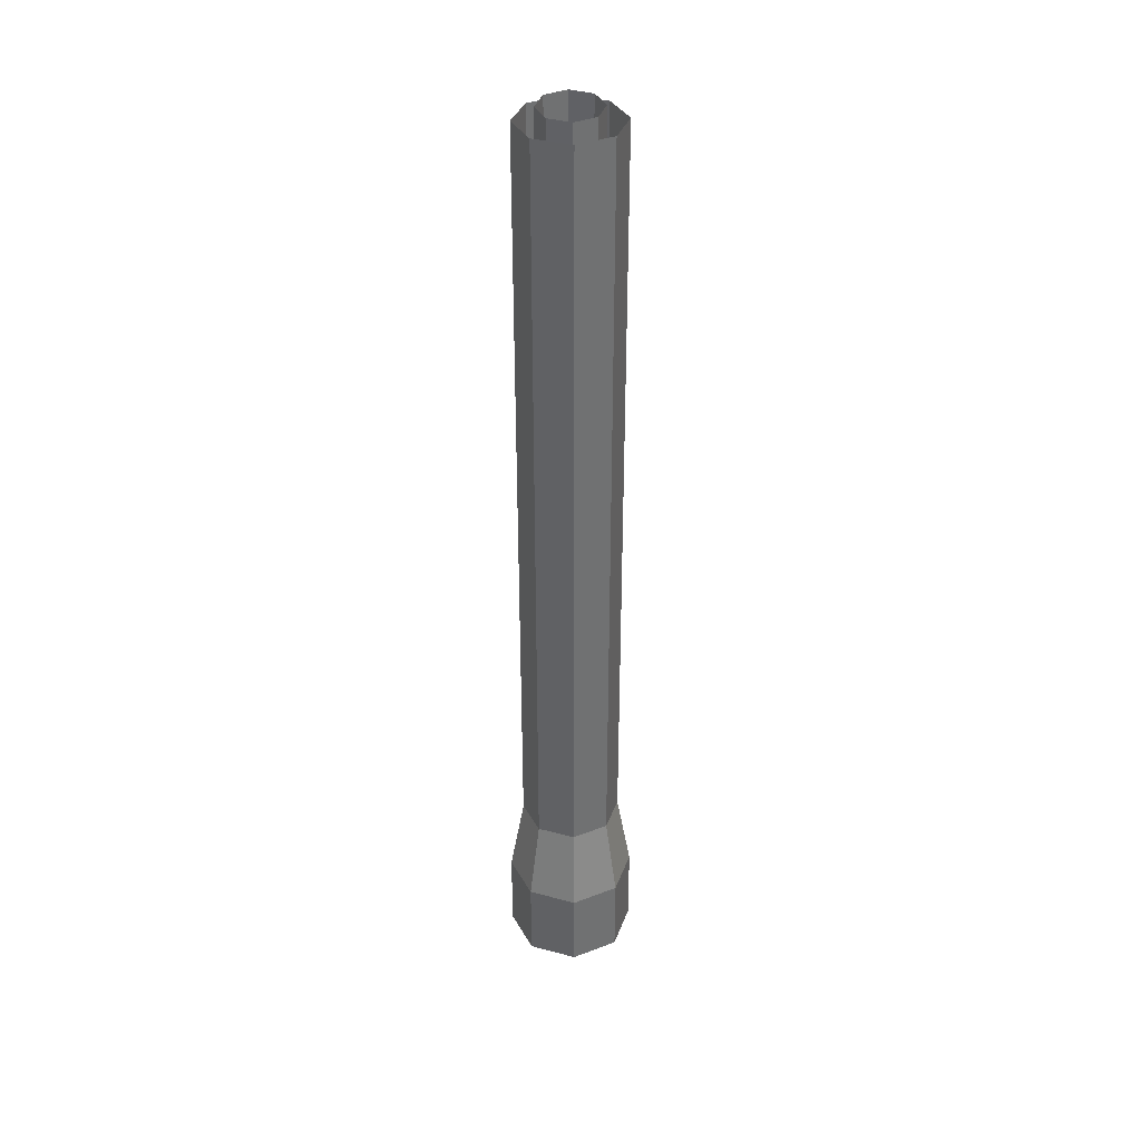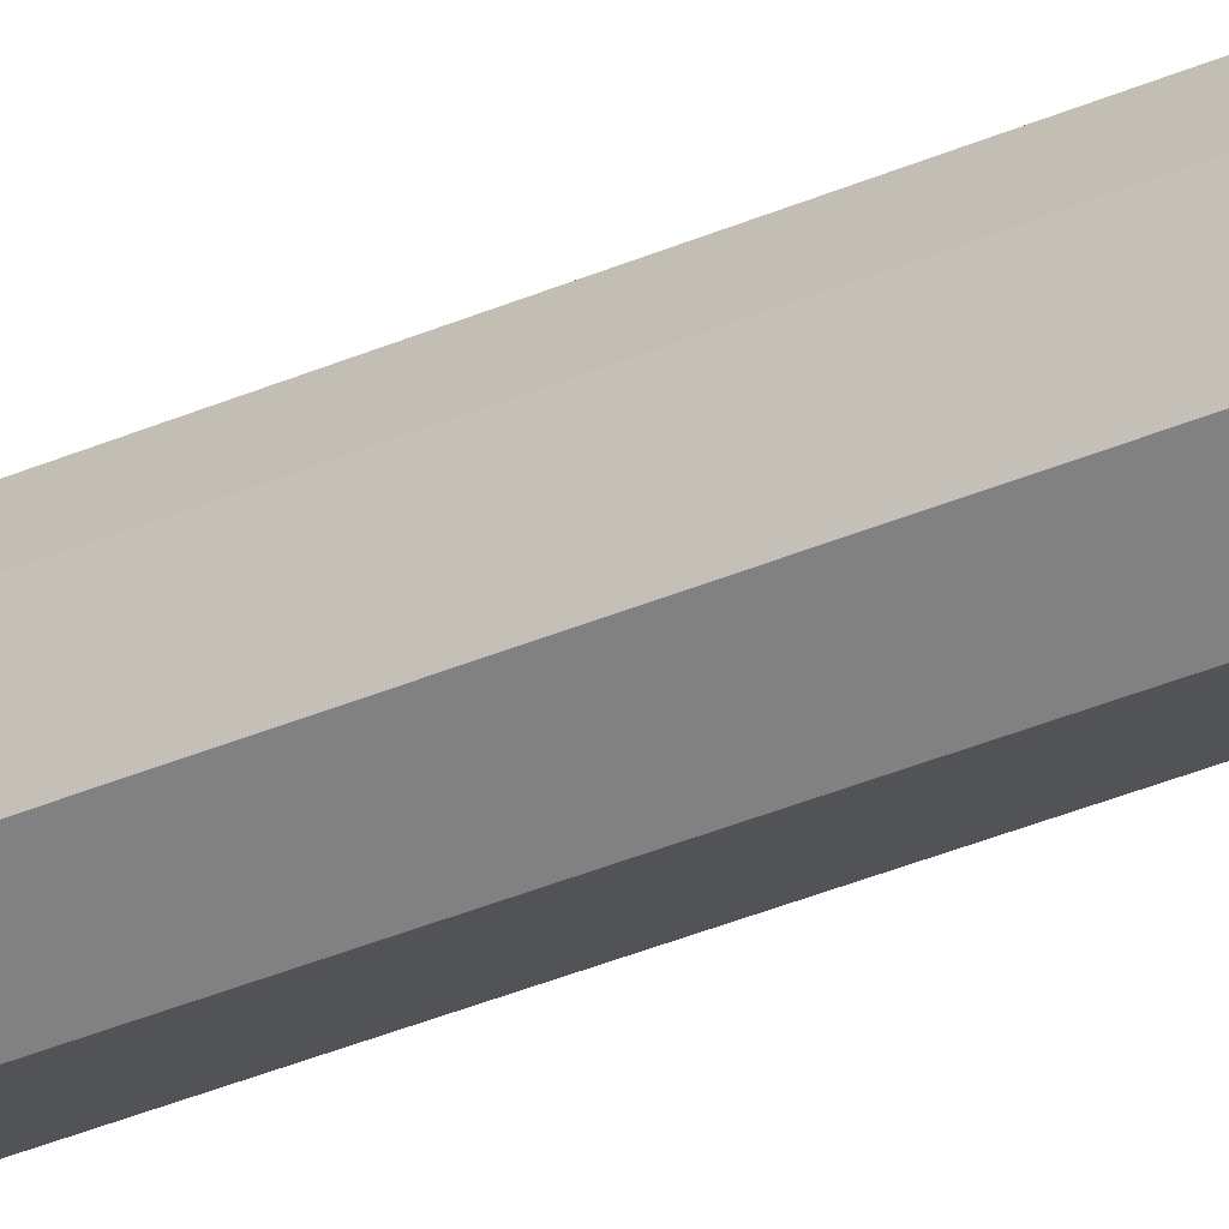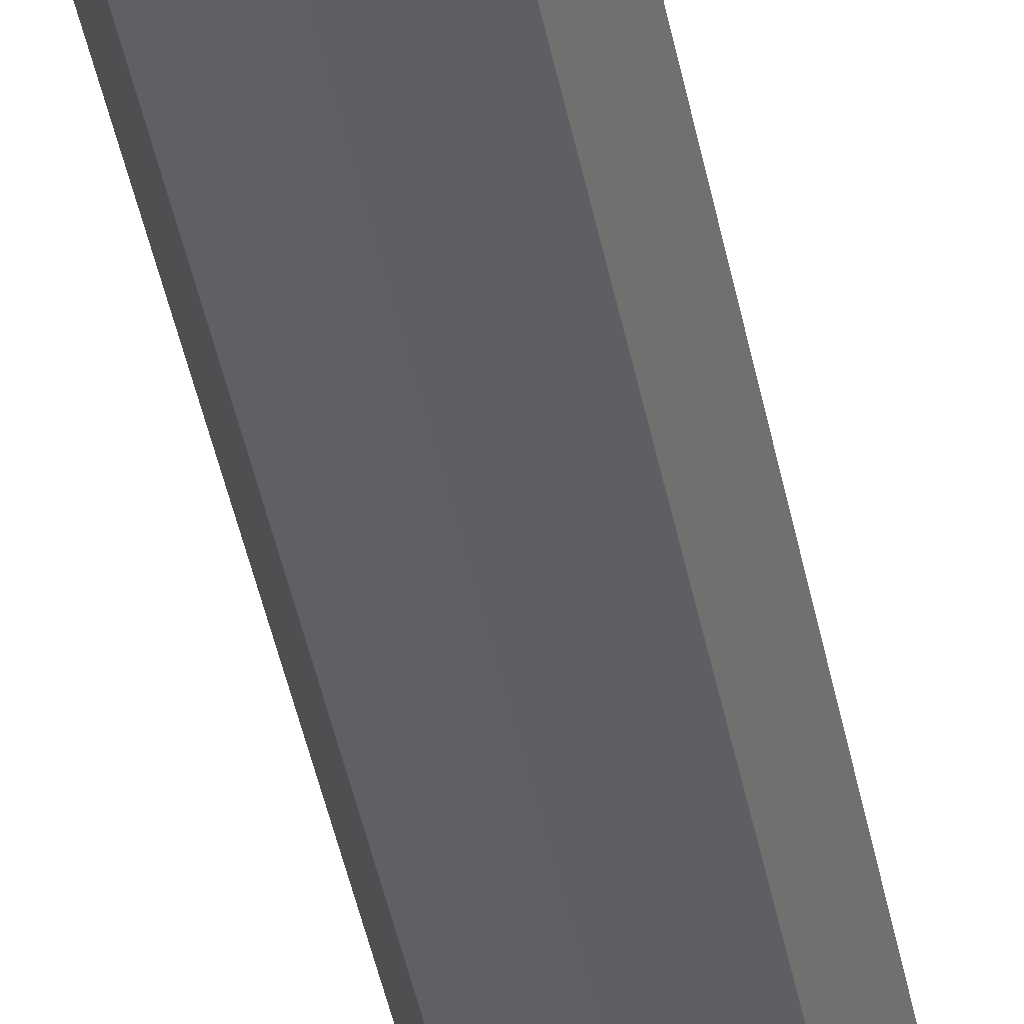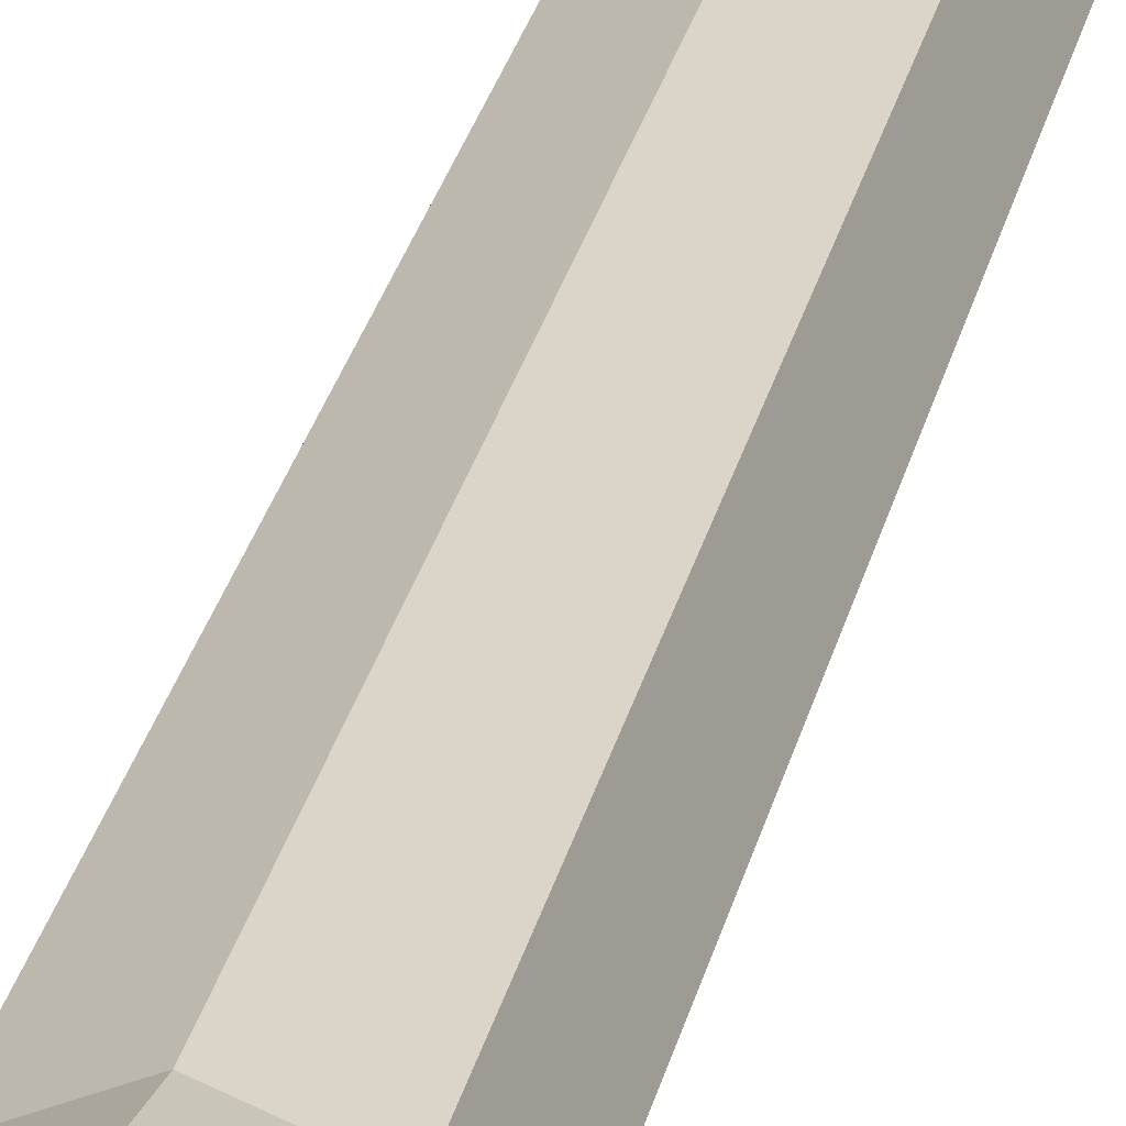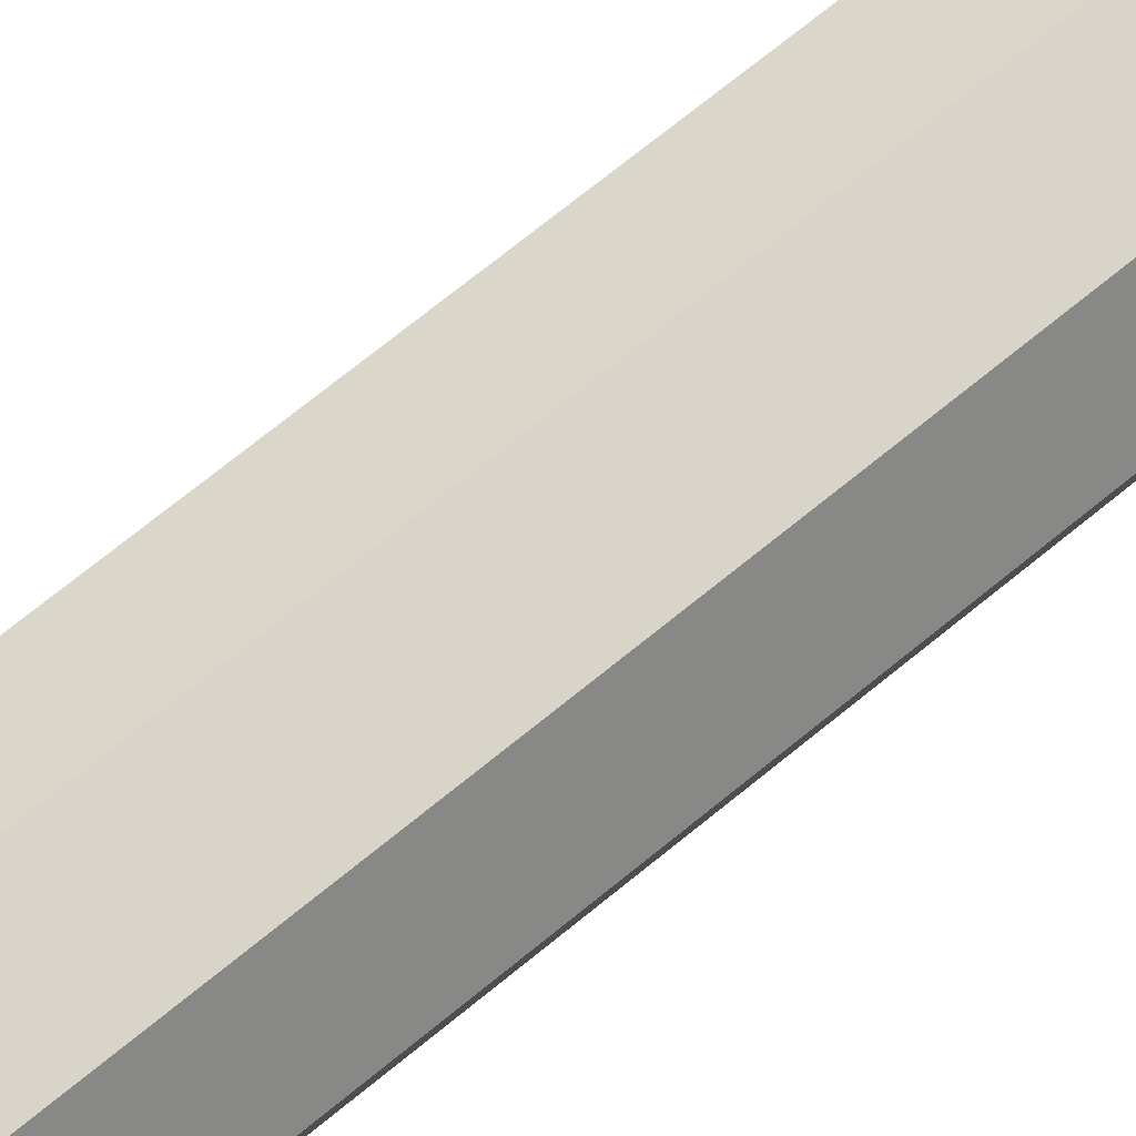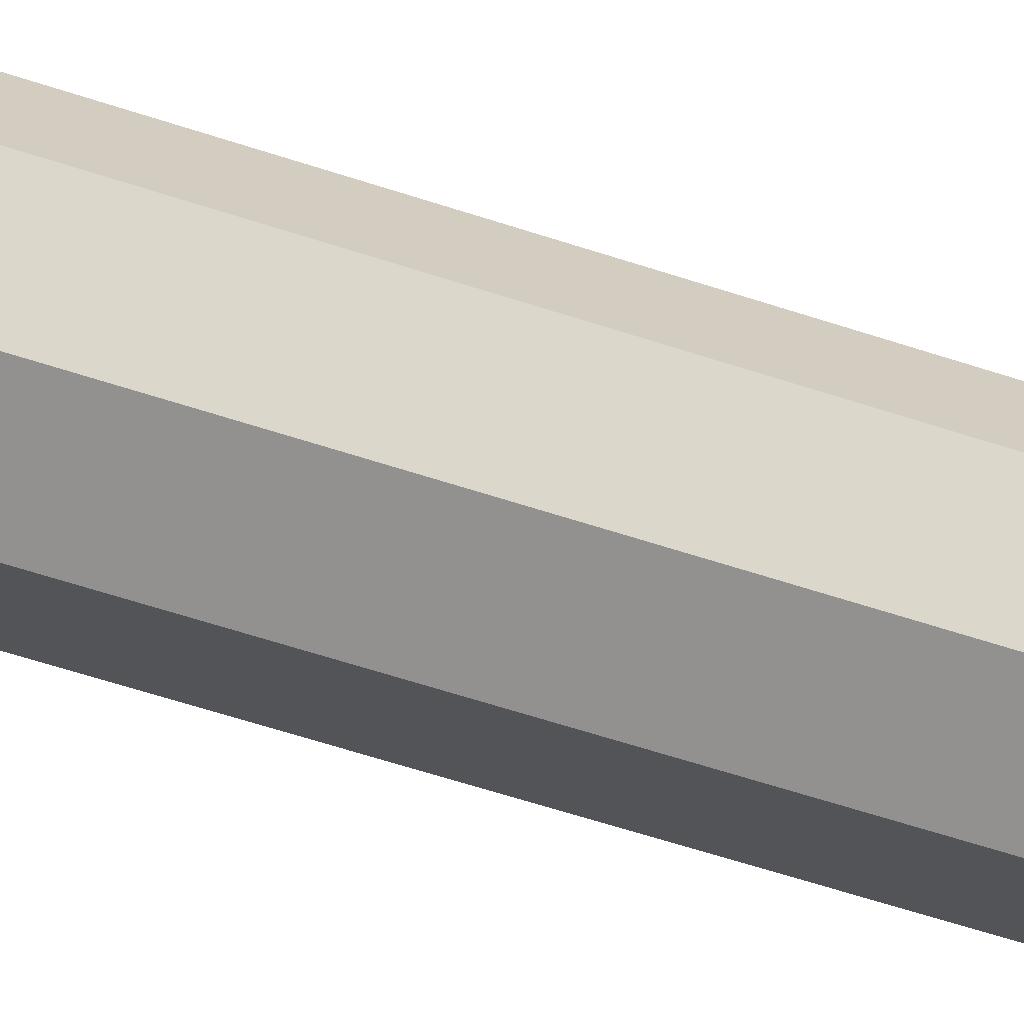
<metadata>
{"format":"obj","ext":"obj","renderer":"f3d","projection":"perspective","resolution":1024,"background":"white","views":[{"elev":36.8,"azim":-3.6,"up":"+Z"},{"elev":-41.9,"azim":-63.4,"up":"+Y"},{"elev":-39.4,"azim":10.1,"up":"+Y"},{"elev":22.5,"azim":-169.9,"up":"+Y"},{"elev":57.0,"azim":47.3,"up":"+Y"},{"elev":-44.7,"azim":67.3,"up":"+Y"}]}
</metadata>
<code>
o Cube.001
v -0.6064 4.938 -5.036
v 0.6064 4.938 -5.036
v -0.6064 6.15 -5.036
v 0.6064 6.15 -5.036
v 0 4.686 -5.036
v 0 6.402 -5.036
v 0.8576 5.544 -5.036
v -0.8576 5.544 -5.036
v -0.6064 4.938 -16.06
v 0.6064 4.938 -16.06
v -0.6064 6.15 -16.06
v 0.6064 6.15 -16.06
v 0 4.686 -16.06
v 0 6.402 -16.06
v 0.8576 5.544 -16.06
v -0.8576 5.544 -16.06
v 0 4.686 -7.24
v 0 4.686 -9.444
v 0 4.686 -11.65
v 0 4.686 -13.85
v -0.6064 4.938 -13.85
v -0.6064 4.938 -11.65
v -0.6064 4.938 -9.444
v -0.6064 4.938 -7.24
v 0 6.402 -7.24
v 0 6.402 -9.444
v 0 6.402 -11.65
v 0 6.402 -13.85
v 0.6064 6.15 -13.85
v 0.6064 6.15 -11.65
v 0.6064 6.15 -9.444
v 0.6064 6.15 -7.24
v 0.8576 5.544 -7.24
v 0.8576 5.544 -9.444
v 0.8576 5.544 -11.65
v 0.8576 5.544 -13.85
v 0.6064 4.938 -13.85
v 0.6064 4.938 -11.65
v 0.6064 4.938 -9.444
v 0.6064 4.938 -7.24
v -0.8576 5.544 -7.24
v -0.8576 5.544 -9.444
v -0.8576 5.544 -11.65
v -0.8576 5.544 -13.85
v -0.6064 6.15 -13.85
v -0.6064 6.15 -11.65
v -0.6064 6.15 -9.444
v -0.6064 6.15 -7.24
v 0.367 5.177 -4.848
v -0.367 5.177 -4.848
v 0.367 5.911 -4.816
v -0.367 5.911 -4.816
v -0 5.025 -4.855
v -0 6.062 -4.809
v -0.519 5.544 -4.832
v 0.519 5.544 -4.832
v 0.3612 5.177 -16.19
v -0.3728 5.177 -16.19
v 0.3612 5.911 -16.16
v -0.3728 5.911 -16.16
v -0.005765 5.025 -16.2
v -0.005766 6.062 -16.15
v -0.5248 5.544 -16.18
v 0.5133 5.544 -16.18
v 0 4.442 -21.19
v 0.7795 4.764 -21.19
v 0 6.646 -21.19
v 0.7795 6.323 -21.19
v 1.102 5.544 -21.19
v -1.102 5.544 -21.19
v -0.7795 6.323 -21.19
v -0.7795 4.764 -21.19
v -0.005765 5.025 -20.72
v -0.3728 5.177 -20.71
v -0.005766 6.062 -20.67
v -0.3728 5.911 -20.68
v -0.5248 5.544 -20.7
v 0.5133 5.544 -20.7
v 0.3612 5.911 -20.68
v 0.3612 5.177 -20.71
v 0 6.402 -18.32
v -0.6064 6.15 -18.32
v -0.6064 4.938 -18.32
v 0 4.686 -18.32
v 0.8576 5.544 -18.32
v 0.6064 4.938 -18.32
v -0.8576 5.544 -18.32
v 0.6064 6.15 -18.32
v -0.7795 6.323 -19.74
v 0 4.442 -19.74
v 1.102 5.544 -19.74
v 0 6.646 -19.74
v -0.7795 4.764 -19.74
v 0.7795 4.764 -19.74
v -1.102 5.544 -19.74
v 0.7795 6.323 -19.74
f 20 9 21
f 28 12 29
f 36 10 37
f 44 11 45
f 37 13 20
f 45 14 28
f 21 16 44
f 29 15 36
f 4 33 7
f 32 34 33
f 31 35 34
f 30 36 35
f 1 41 8
f 24 42 41
f 23 43 42
f 22 44 43
f 3 25 6
f 48 26 25
f 47 27 26
f 46 28 27
f 2 17 5
f 40 18 17
f 39 19 18
f 38 20 19
f 8 48 3
f 41 47 48
f 42 46 47
f 43 45 46
f 7 40 2
f 33 39 40
f 34 38 39
f 35 37 38
f 6 32 4
f 25 31 32
f 26 30 31
f 27 29 30
f 5 24 1
f 17 23 24
f 18 22 23
f 19 21 22
f 50 63 55
f 53 57 61
f 55 60 52
f 53 58 50
f 64 49 56
f 51 62 59
f 56 59 64
f 52 62 54
f 93 70 95
f 61 74 73
f 57 78 64
f 91 66 94
f 58 77 74
f 89 67 92
f 59 75 62
f 90 72 93
f 76 67 71
f 67 79 68
f 68 78 69
f 69 80 66
f 65 80 73
f 72 73 74
f 70 74 77
f 71 77 76
f 94 65 90
f 60 75 76
f 92 68 96
f 63 76 77
f 96 69 91
f 64 79 59
f 95 71 89
f 61 80 57
f 16 82 11
f 12 85 15
f 14 88 12
f 10 84 13
f 13 83 9
f 11 81 14
f 15 86 10
f 9 87 16
f 87 89 82
f 85 96 91
f 88 92 96
f 86 90 84
f 84 93 83
f 81 89 92
f 85 94 86
f 83 95 87
f 20 13 9
f 28 14 12
f 36 15 10
f 44 16 11
f 37 10 13
f 45 11 14
f 21 9 16
f 29 12 15
f 4 32 33
f 32 31 34
f 31 30 35
f 30 29 36
f 1 24 41
f 24 23 42
f 23 22 43
f 22 21 44
f 3 48 25
f 48 47 26
f 47 46 27
f 46 45 28
f 2 40 17
f 40 39 18
f 39 38 19
f 38 37 20
f 8 41 48
f 41 42 47
f 42 43 46
f 43 44 45
f 7 33 40
f 33 34 39
f 34 35 38
f 35 36 37
f 6 25 32
f 25 26 31
f 26 27 30
f 27 28 29
f 5 17 24
f 17 18 23
f 18 19 22
f 19 20 21
f 50 58 63
f 53 49 57
f 55 63 60
f 53 61 58
f 64 57 49
f 51 54 62
f 56 51 59
f 52 60 62
f 93 72 70
f 61 58 74
f 57 80 78
f 91 69 66
f 58 63 77
f 89 71 67
f 59 79 75
f 90 65 72
f 76 75 67
f 67 75 79
f 68 79 78
f 69 78 80
f 65 66 80
f 72 65 73
f 70 72 74
f 71 70 77
f 94 66 65
f 60 62 75
f 92 67 68
f 63 60 76
f 96 68 69
f 64 78 79
f 95 70 71
f 61 73 80
f 16 87 82
f 12 88 85
f 14 81 88
f 10 86 84
f 13 84 83
f 11 82 81
f 15 85 86
f 9 83 87
f 87 95 89
f 85 88 96
f 88 81 92
f 86 94 90
f 84 90 93
f 81 82 89
f 85 91 94
f 83 93 95

</code>
